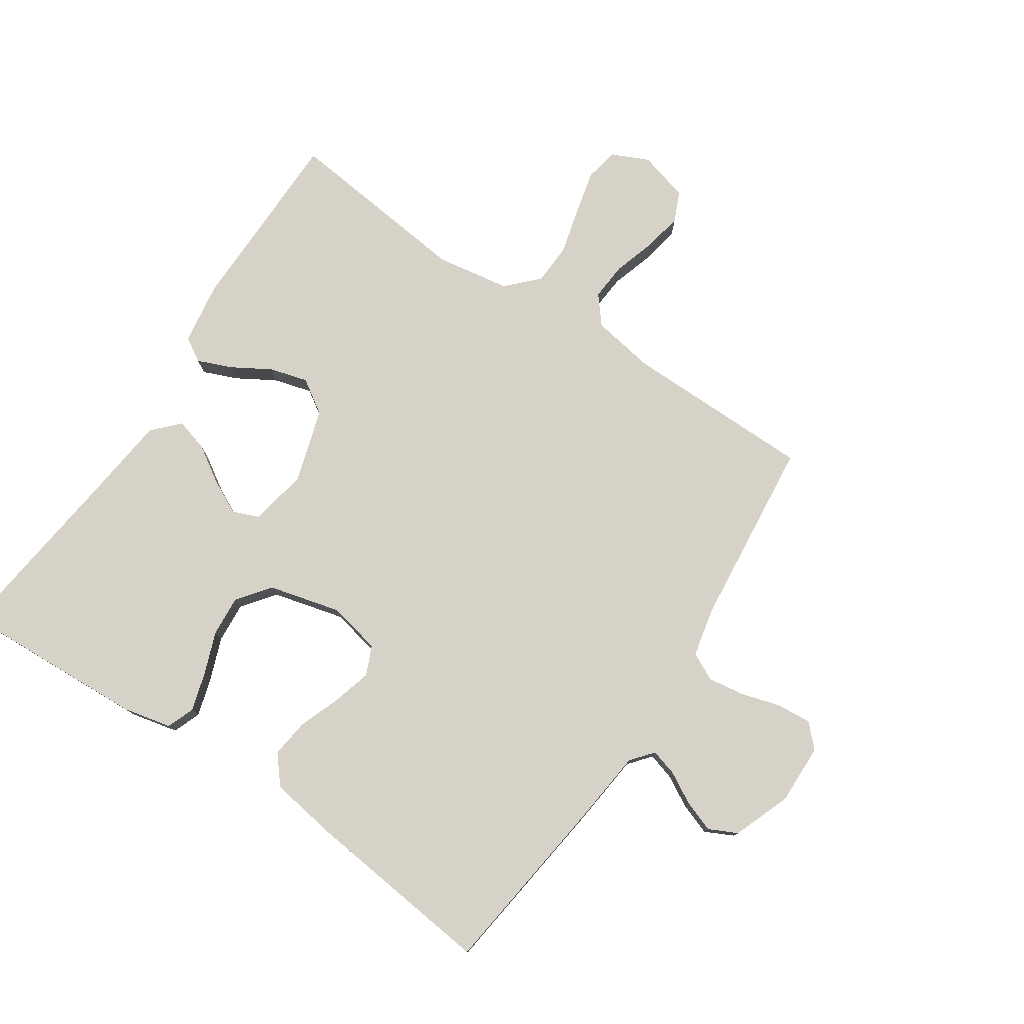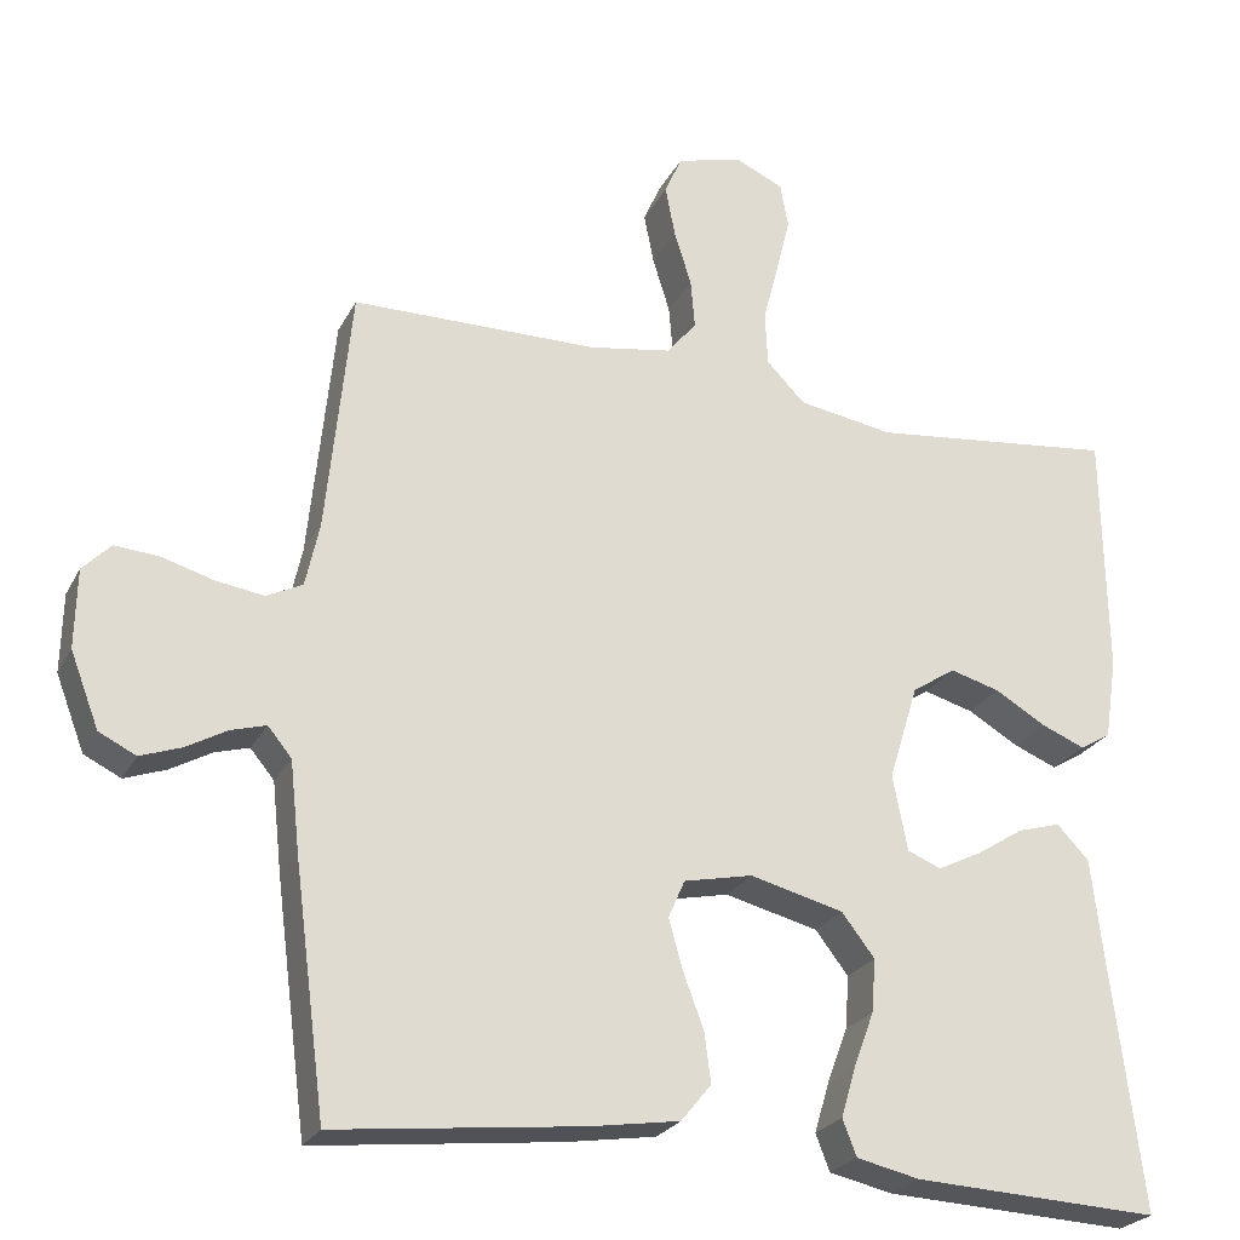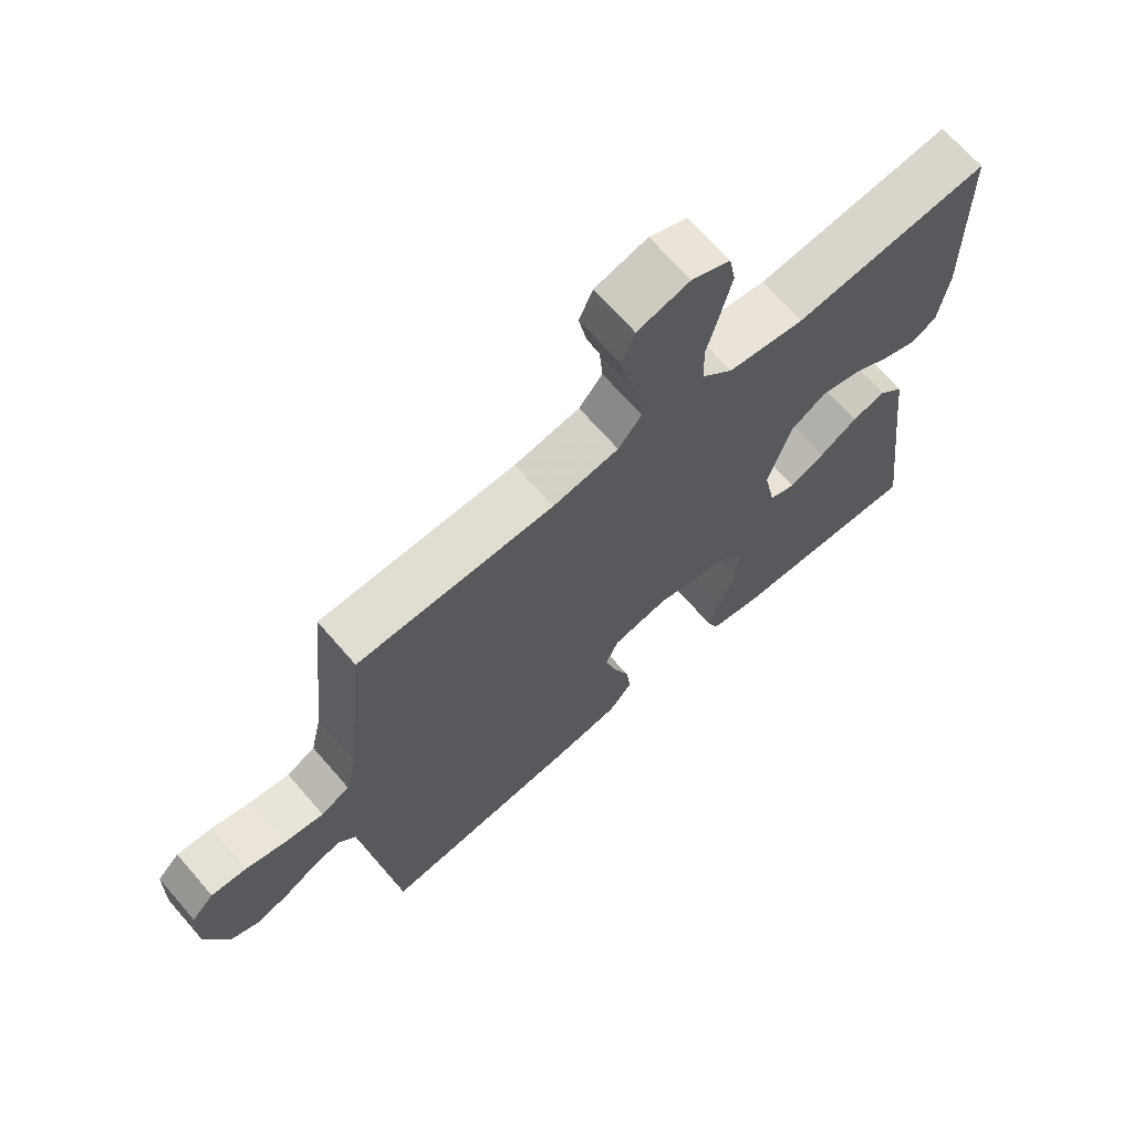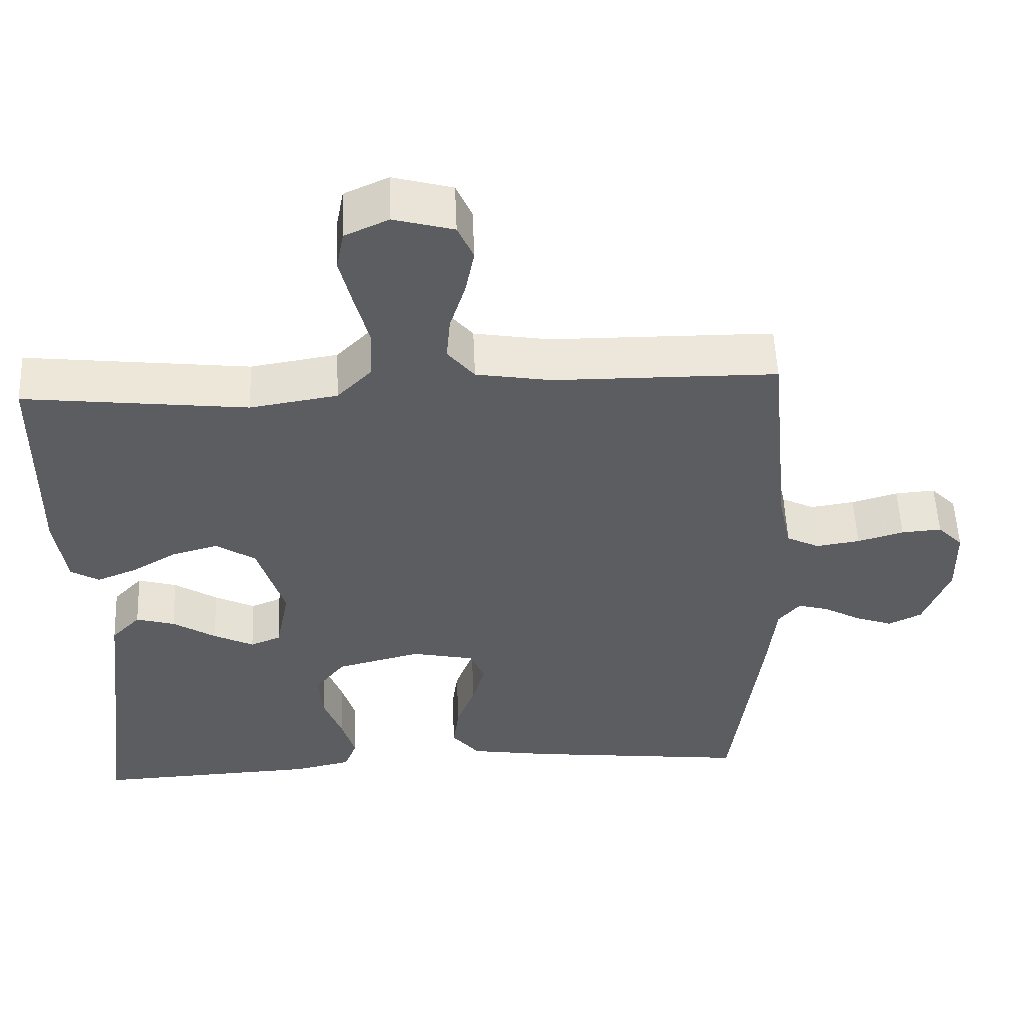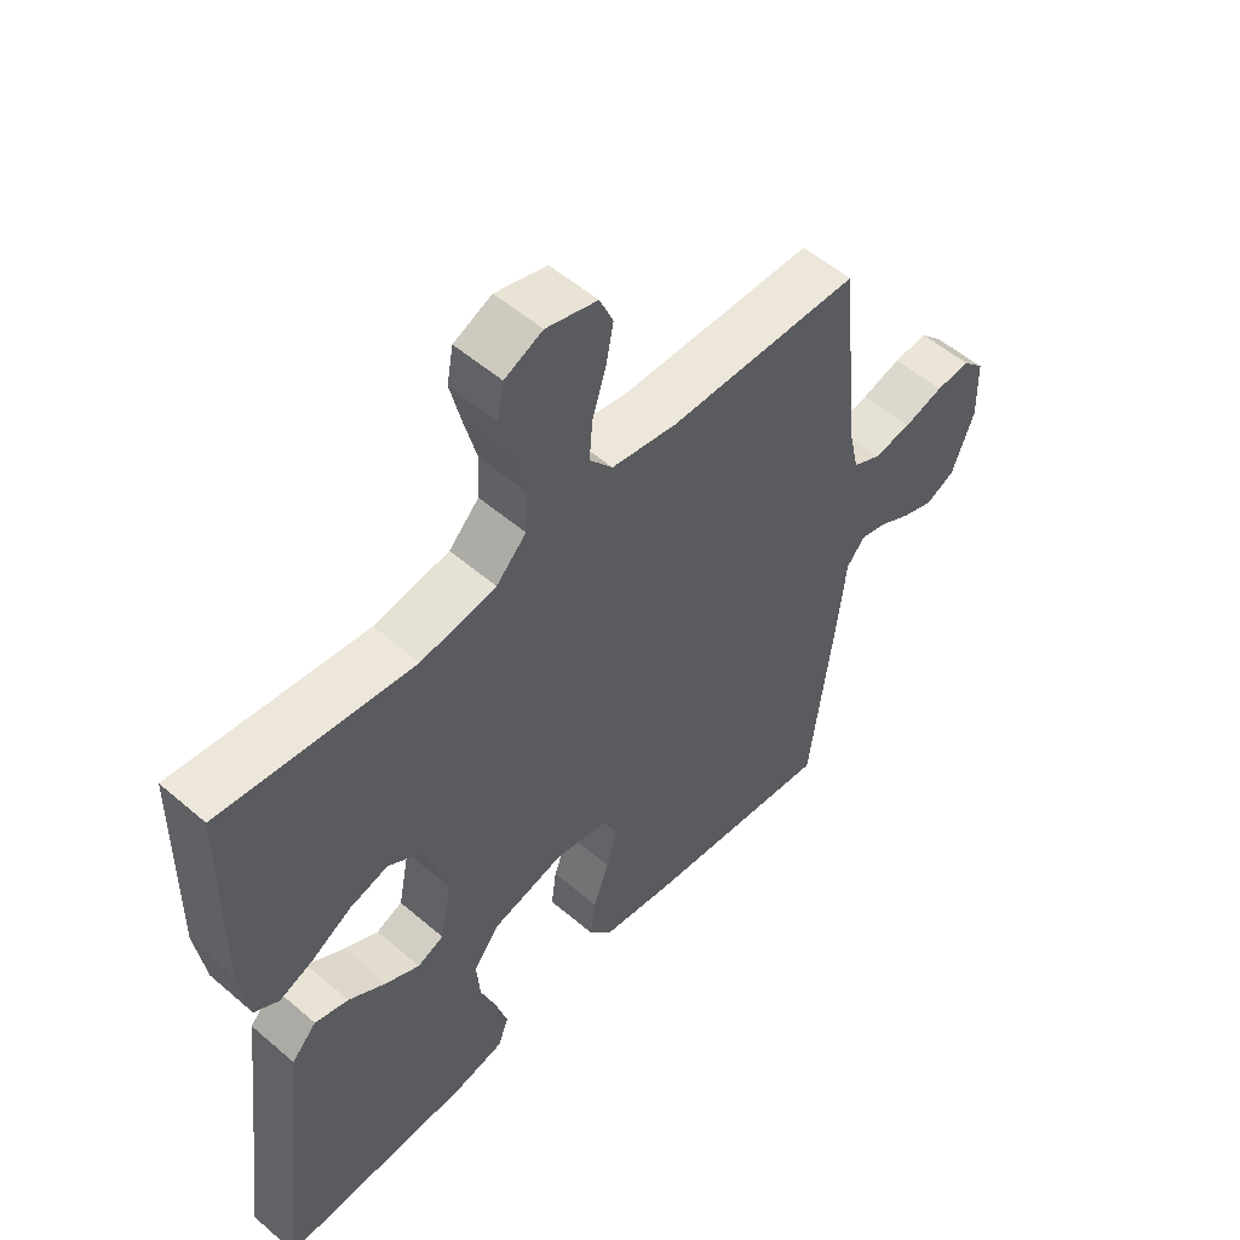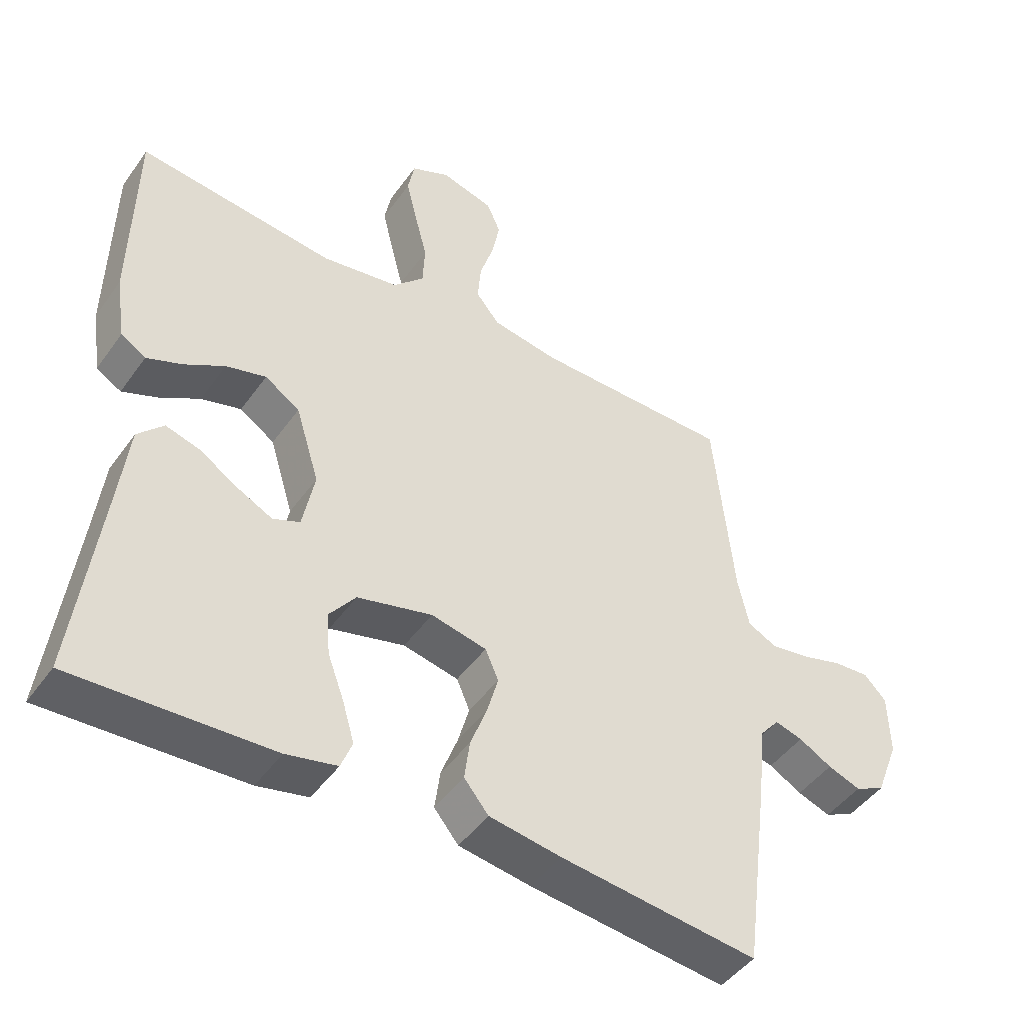
<metadata>
{"format":"obj","ext":"obj","renderer":"f3d","projection":"perspective","resolution":1024,"background":"white","views":[{"elev":77.8,"azim":-146.4,"up":"+Y"},{"elev":-24.7,"azim":-22.0,"up":"+Z"},{"elev":68.3,"azim":-40.9,"up":"+Z"},{"elev":54.1,"azim":177.6,"up":"+Z"},{"elev":53.5,"azim":132.5,"up":"+Z"},{"elev":-46.3,"azim":146.5,"up":"+Z"}]}
</metadata>
<code>
v -0.5 0.07 -0.5
v -0.539 0.07 -0.2
v -0.551 0.07 -0.09
v -0.58 0.07 -0.055
v -0.622 0.07 -0.067
v -0.672 0.07 -0.095
v -0.722 0.07 -0.113
v -0.767 0.07 -0.091
v -0.802 0.07 0
v -0.8 0.07 0.096
v -0.766 0.07 0.131
v -0.712 0.07 0.127
v -0.65 0.07 0.109
v -0.591 0.07 0.1
v -0.547 0.07 0.122
v -0.53 0.07 0.2
v -0.5 0.07 0.5
v -0.2 0.07 0.503
v -0.099 0.07 0.52
v -0.063 0.07 0.564
v -0.068 0.07 0.624
v -0.089 0.07 0.691
v -0.101 0.07 0.753
v -0.08 0.07 0.801
v 0 0.07 0.823
v 0.059 0.07 0.796
v 0.069 0.07 0.742
v 0.052 0.07 0.672
v 0.033 0.07 0.599
v 0.036 0.07 0.533
v 0.083 0.07 0.485
v 0.2 0.07 0.466
v 0.5 0.07 0.5
v 0.504 0.07 0.2
v 0.489 0.07 0.1
v 0.451 0.07 0.077
v 0.397 0.07 0.099
v 0.336 0.07 0.135
v 0.275 0.07 0.152
v 0.222 0.07 0.117
v 0.186 0.07 0
v 0.204 0.07 -0.092
v 0.245 0.07 -0.109
v 0.299 0.07 -0.082
v 0.357 0.07 -0.045
v 0.409 0.07 -0.03
v 0.448 0.07 -0.071
v 0.463 0.07 -0.2
v 0.5 0.07 -0.5
v 0.2 0.07 -0.486
v 0.123 0.07 -0.469
v 0.106 0.07 -0.425
v 0.124 0.07 -0.364
v 0.149 0.07 -0.297
v 0.154 0.07 -0.232
v 0.114 0.07 -0.18
v 0 0.07 -0.151
v -0.084 0.07 -0.169
v -0.104 0.07 -0.215
v -0.087 0.07 -0.276
v -0.062 0.07 -0.343
v -0.054 0.07 -0.404
v -0.091 0.07 -0.449
v -0.2 0.07 -0.466
v -0.5 0 -0.5
v -0.539 0 -0.2
v -0.551 0 -0.09
v -0.58 0 -0.055
v -0.622 0 -0.067
v -0.672 0 -0.095
v -0.722 0 -0.113
v -0.767 0 -0.091
v -0.802 0 0
v -0.8 0 0.096
v -0.766 0 0.131
v -0.712 0 0.127
v -0.65 0 0.109
v -0.591 0 0.1
v -0.547 0 0.122
v -0.53 0 0.2
v -0.5 0 0.5
v -0.2 0 0.503
v -0.099 0 0.52
v -0.063 0 0.564
v -0.068 0 0.624
v -0.089 0 0.691
v -0.101 0 0.753
v -0.08 0 0.801
v 0 0 0.823
v 0.059 0 0.796
v 0.069 0 0.742
v 0.052 0 0.672
v 0.033 0 0.599
v 0.036 0 0.533
v 0.083 0 0.485
v 0.2 0 0.466
v 0.5 0 0.5
v 0.504 0 0.2
v 0.489 0 0.1
v 0.451 0 0.077
v 0.397 0 0.099
v 0.336 0 0.135
v 0.275 0 0.152
v 0.222 0 0.117
v 0.186 0 0
v 0.204 0 -0.092
v 0.245 0 -0.109
v 0.299 0 -0.082
v 0.357 0 -0.045
v 0.409 0 -0.03
v 0.448 0 -0.071
v 0.463 0 -0.2
v 0.5 0 -0.5
v 0.2 0 -0.486
v 0.123 0 -0.469
v 0.106 0 -0.425
v 0.124 0 -0.364
v 0.149 0 -0.297
v 0.154 0 -0.232
v 0.114 0 -0.18
v 0 0 -0.151
v -0.084 0 -0.169
v -0.104 0 -0.215
v -0.087 0 -0.276
v -0.062 0 -0.343
v -0.054 0 -0.404
v -0.091 0 -0.449
v -0.2 0 -0.466
f 60 61 62 63
f 59 60 63 64
f 51 52 53 54
f 49 50 51 54
f 48 49 54 55
f 47 48 55 56
f 44 45 46 47
f 43 44 47 56
f 35 36 37 38
f 35 38 39
f 32 33 34 35
f 31 32 35 39
f 30 31 39 40
f 26 27 28 29
f 24 25 26 29
f 24 29 30
f 21 22 23 24
f 20 21 24 30
f 19 20 30 40
f 16 17 18
f 15 16 18 19
f 10 11 12 13
f 10 13 14
f 9 10 14
f 8 9 14
f 5 6 7 8
f 4 5 8 14
f 3 4 14 15
f 59 64 1 2
f 58 59 2 3
f 57 58 3 15
f 42 43 56 57
f 41 42 57 15
f 15 19 40 41
f 127 126 125 124
f 128 127 124 123
f 118 117 116 115
f 118 115 114 113
f 119 118 113 112
f 120 119 112 111
f 111 110 109 108
f 120 111 108 107
f 102 101 100 99
f 103 102 99
f 99 98 97 96
f 103 99 96 95
f 104 103 95 94
f 93 92 91 90
f 93 90 89 88
f 94 93 88
f 88 87 86 85
f 94 88 85 84
f 104 94 84 83
f 82 81 80
f 83 82 80 79
f 77 76 75 74
f 78 77 74
f 78 74 73
f 78 73 72
f 72 71 70 69
f 78 72 69 68
f 79 78 68 67
f 66 65 128 123
f 67 66 123 122
f 79 67 122 121
f 121 120 107 106
f 79 121 106 105
f 105 104 83 79
f 1 65 66 2
f 2 66 67 3
f 3 67 68 4
f 4 68 69 5
f 5 69 70 6
f 6 70 71 7
f 7 71 72 8
f 8 72 73 9
f 9 73 74 10
f 10 74 75 11
f 11 75 76 12
f 12 76 77 13
f 13 77 78 14
f 14 78 79 15
f 15 79 80 16
f 16 80 81 17
f 17 81 82 18
f 18 82 83 19
f 19 83 84 20
f 20 84 85 21
f 21 85 86 22
f 22 86 87 23
f 23 87 88 24
f 24 88 89 25
f 25 89 90 26
f 26 90 91 27
f 27 91 92 28
f 28 92 93 29
f 29 93 94 30
f 30 94 95 31
f 31 95 96 32
f 32 96 97 33
f 33 97 98 34
f 34 98 99 35
f 35 99 100 36
f 36 100 101 37
f 37 101 102 38
f 38 102 103 39
f 39 103 104 40
f 40 104 105 41
f 41 105 106 42
f 42 106 107 43
f 43 107 108 44
f 44 108 109 45
f 45 109 110 46
f 46 110 111 47
f 47 111 112 48
f 48 112 113 49
f 49 113 114 50
f 50 114 115 51
f 51 115 116 52
f 52 116 117 53
f 53 117 118 54
f 54 118 119 55
f 55 119 120 56
f 56 120 121 57
f 57 121 122 58
f 58 122 123 59
f 59 123 124 60
f 60 124 125 61
f 61 125 126 62
f 62 126 127 63
f 63 127 128 64
f 64 128 65 1

</code>
